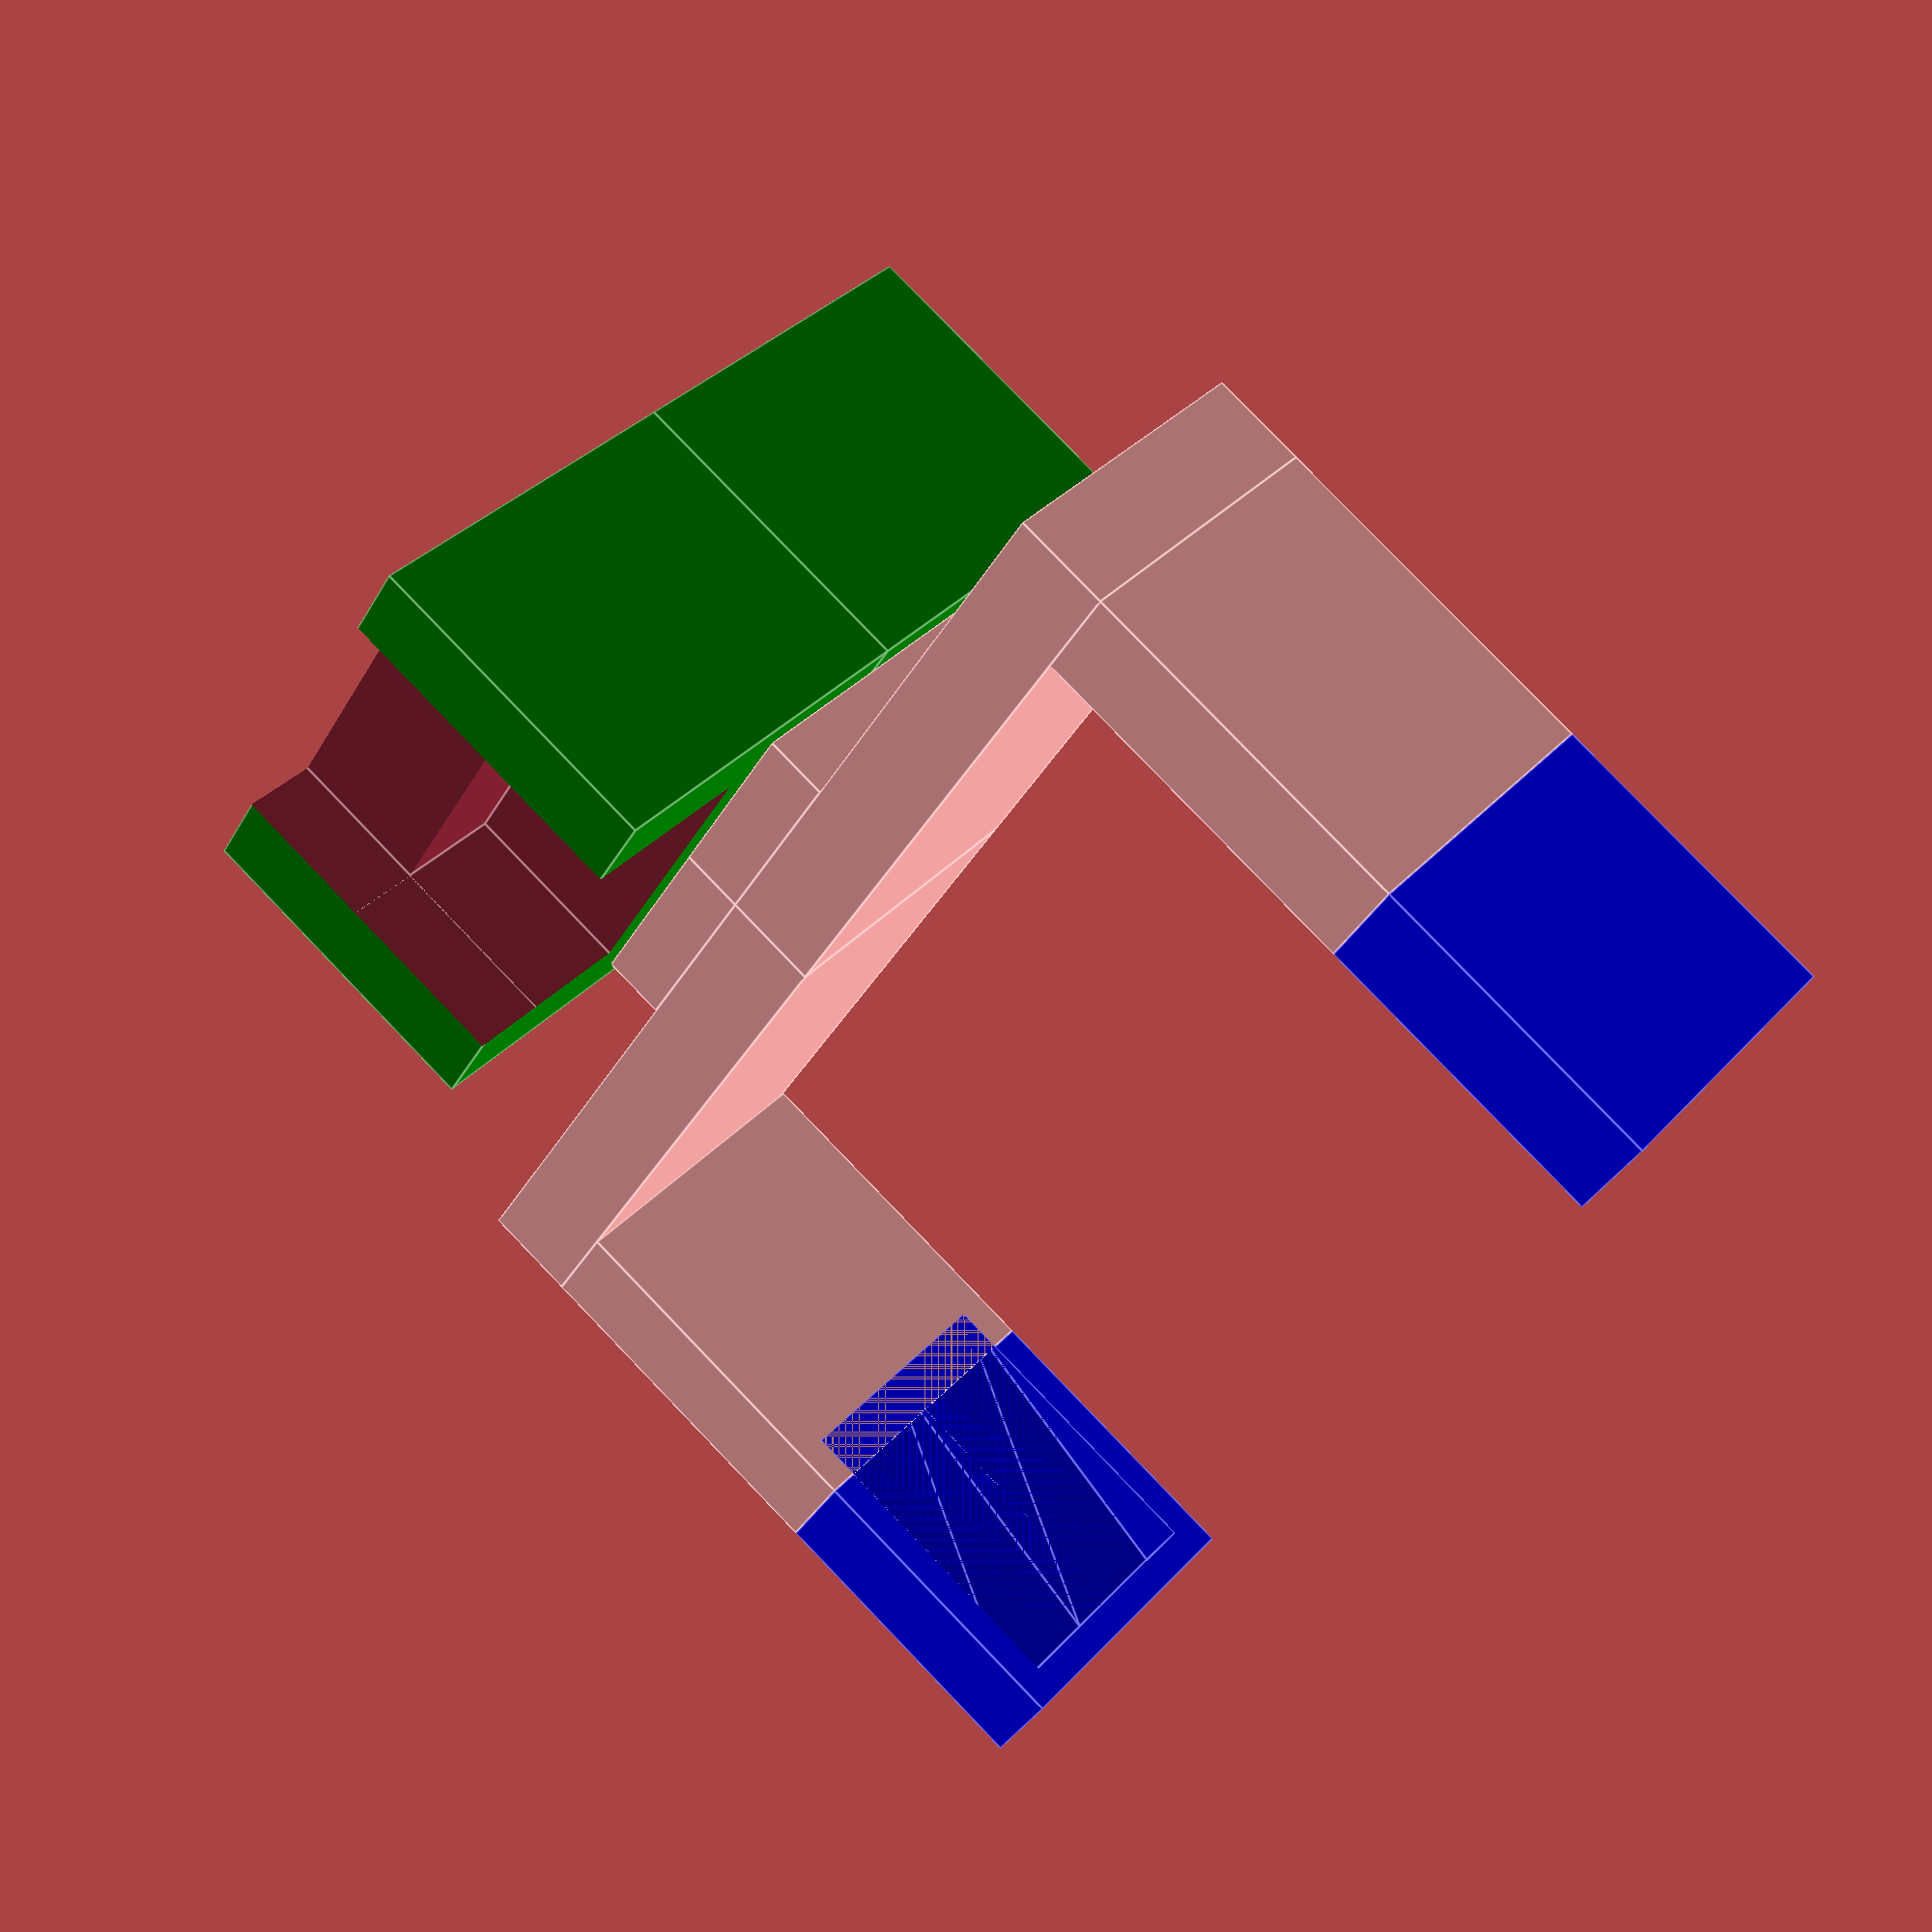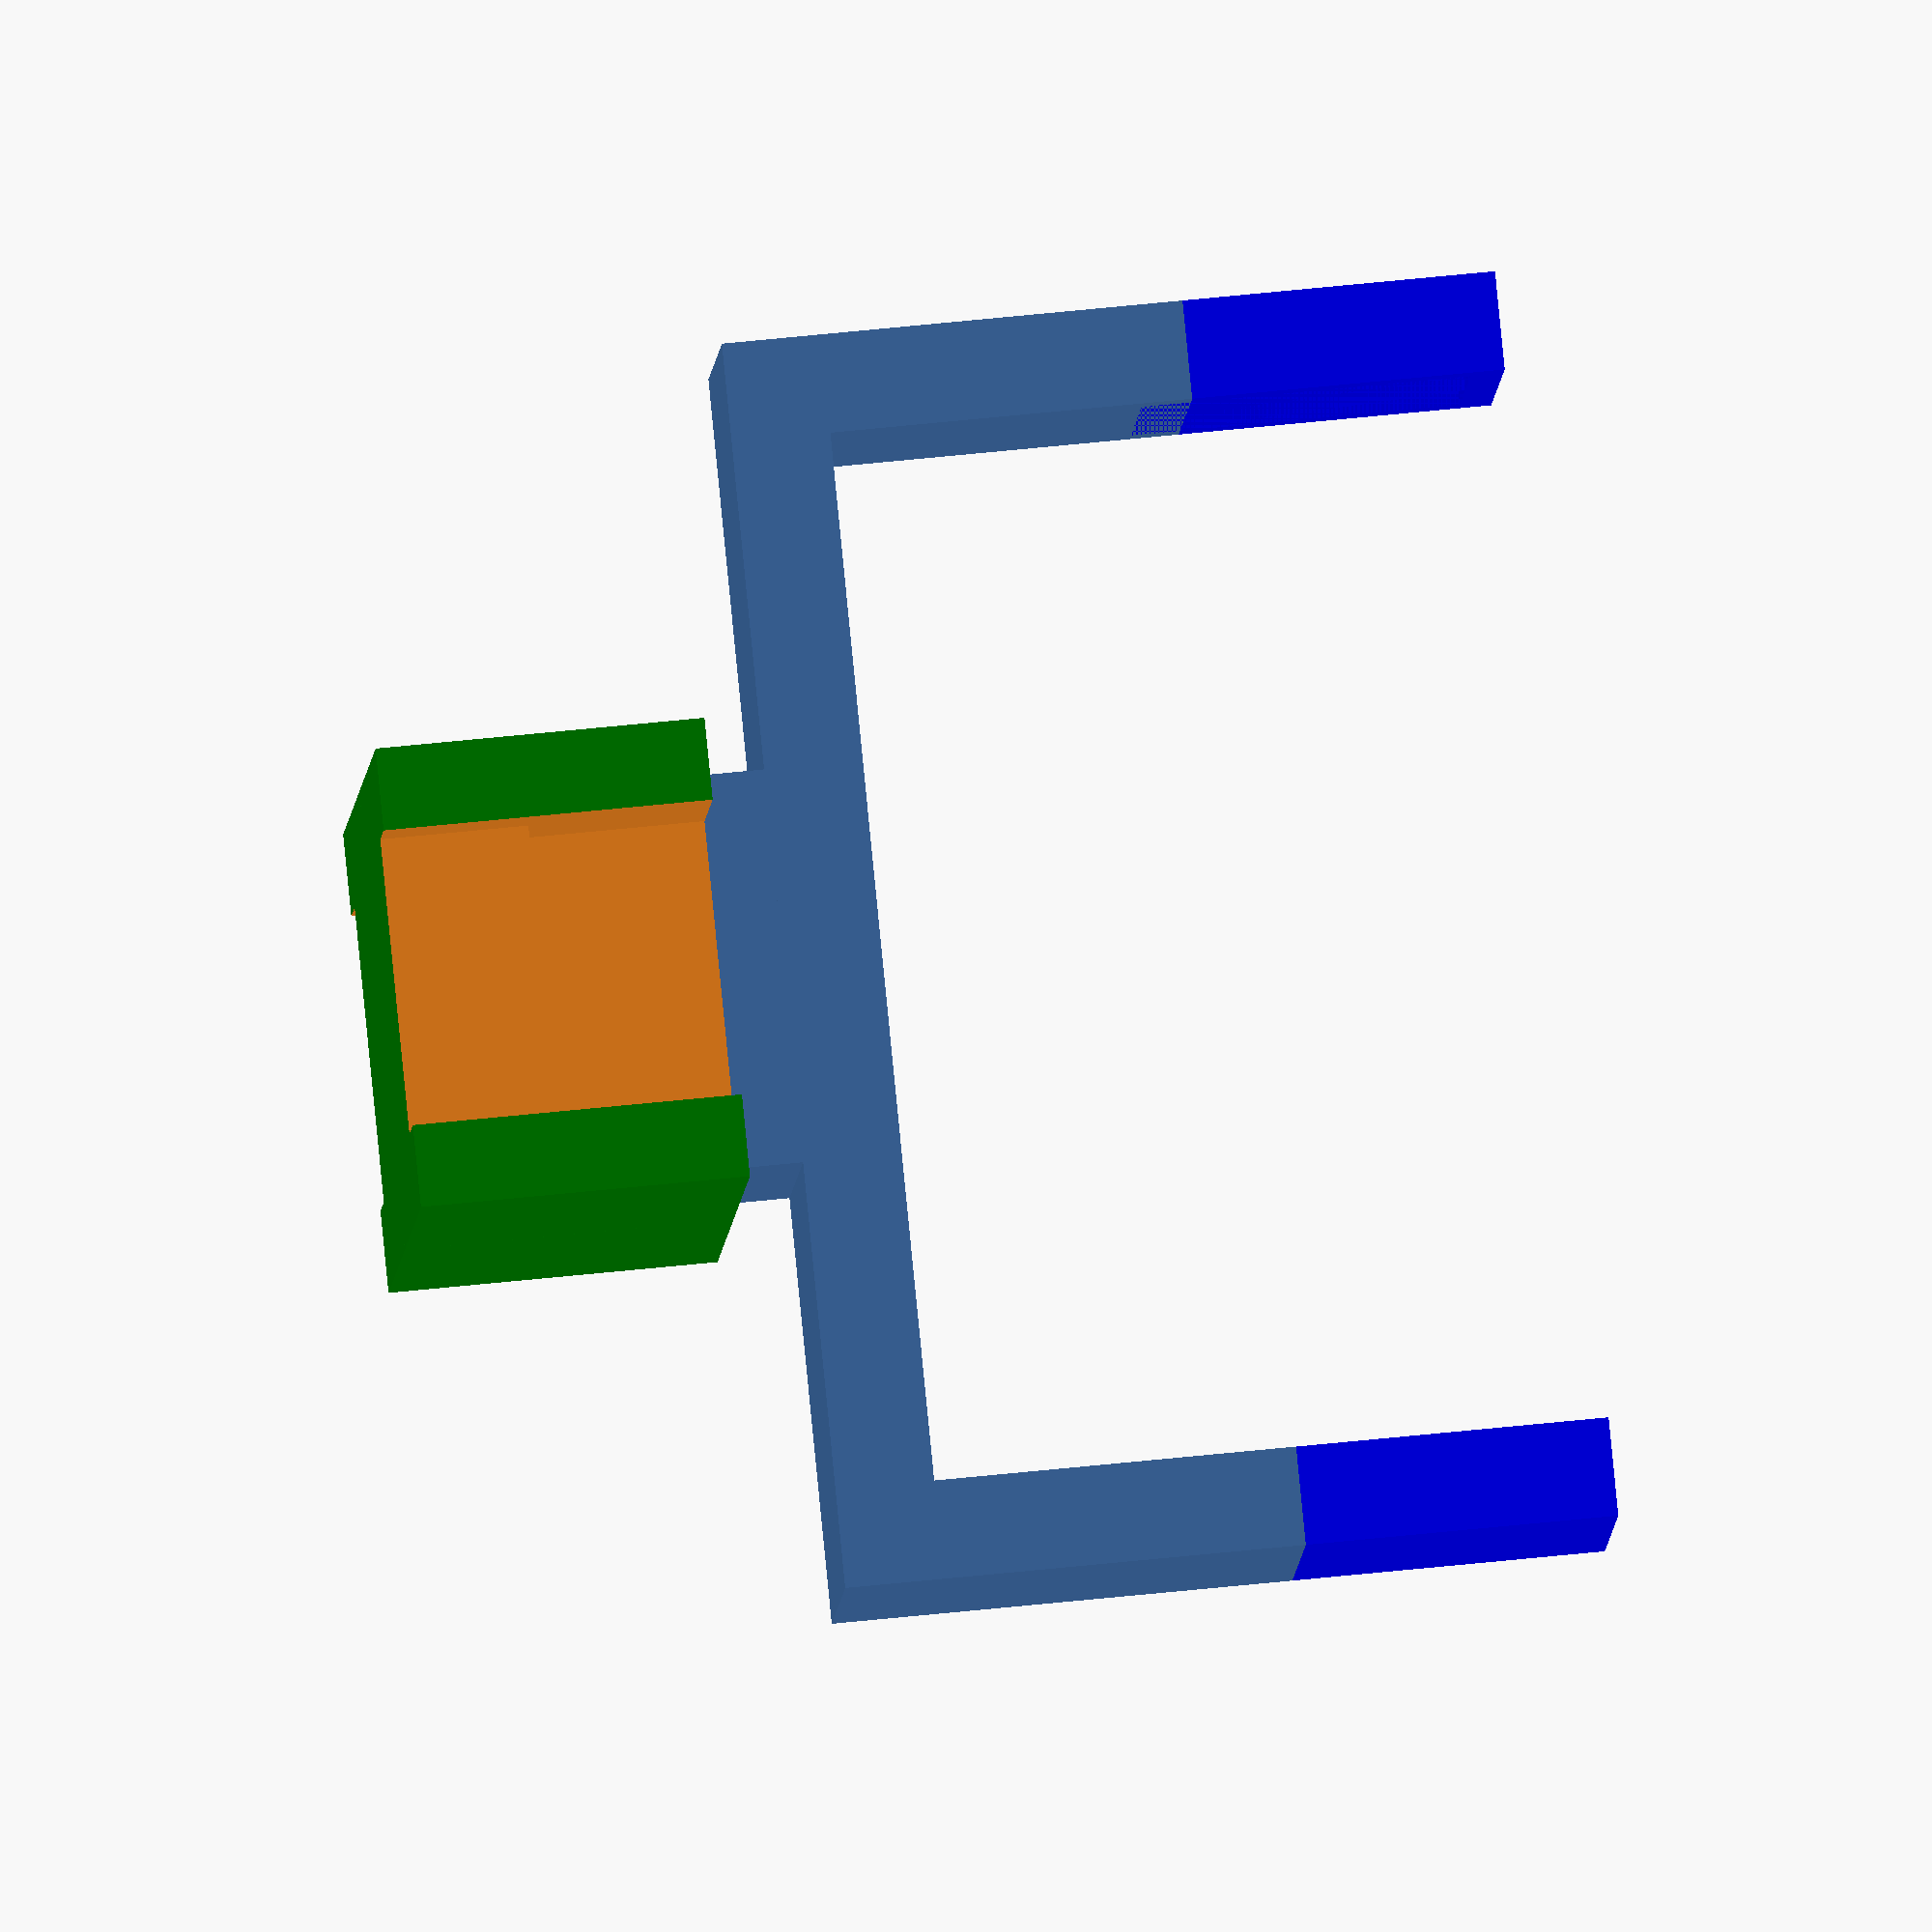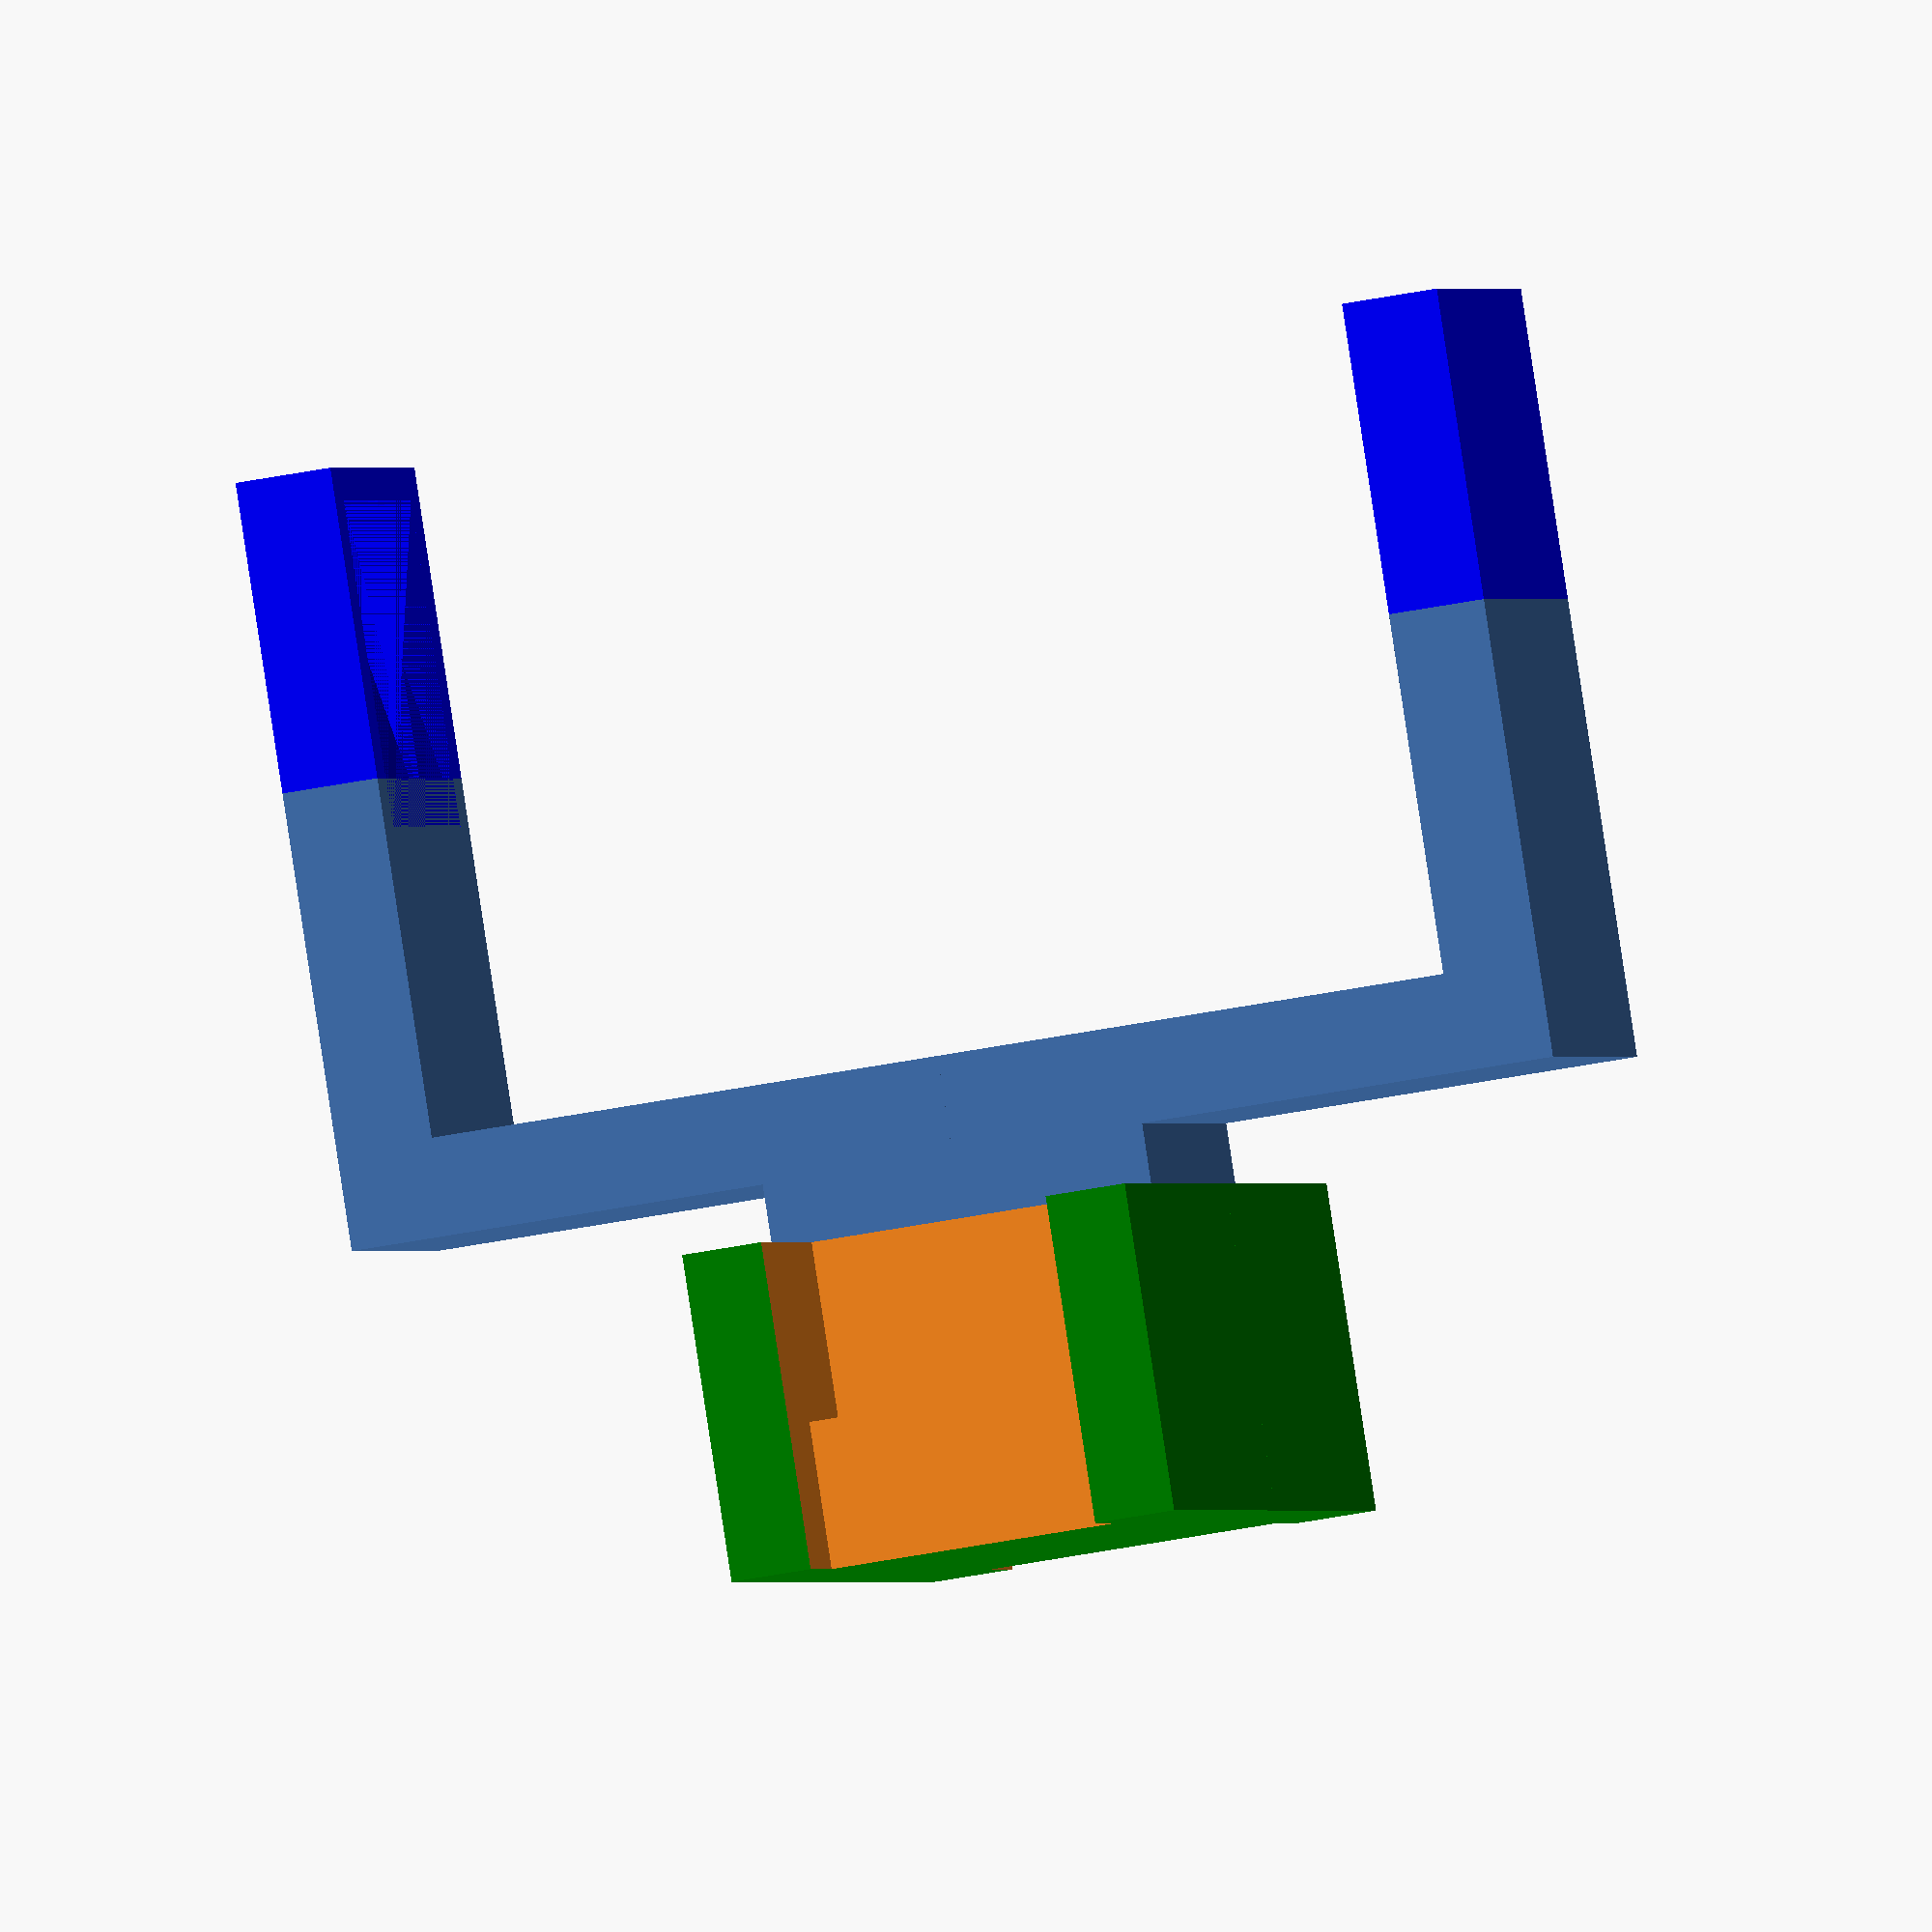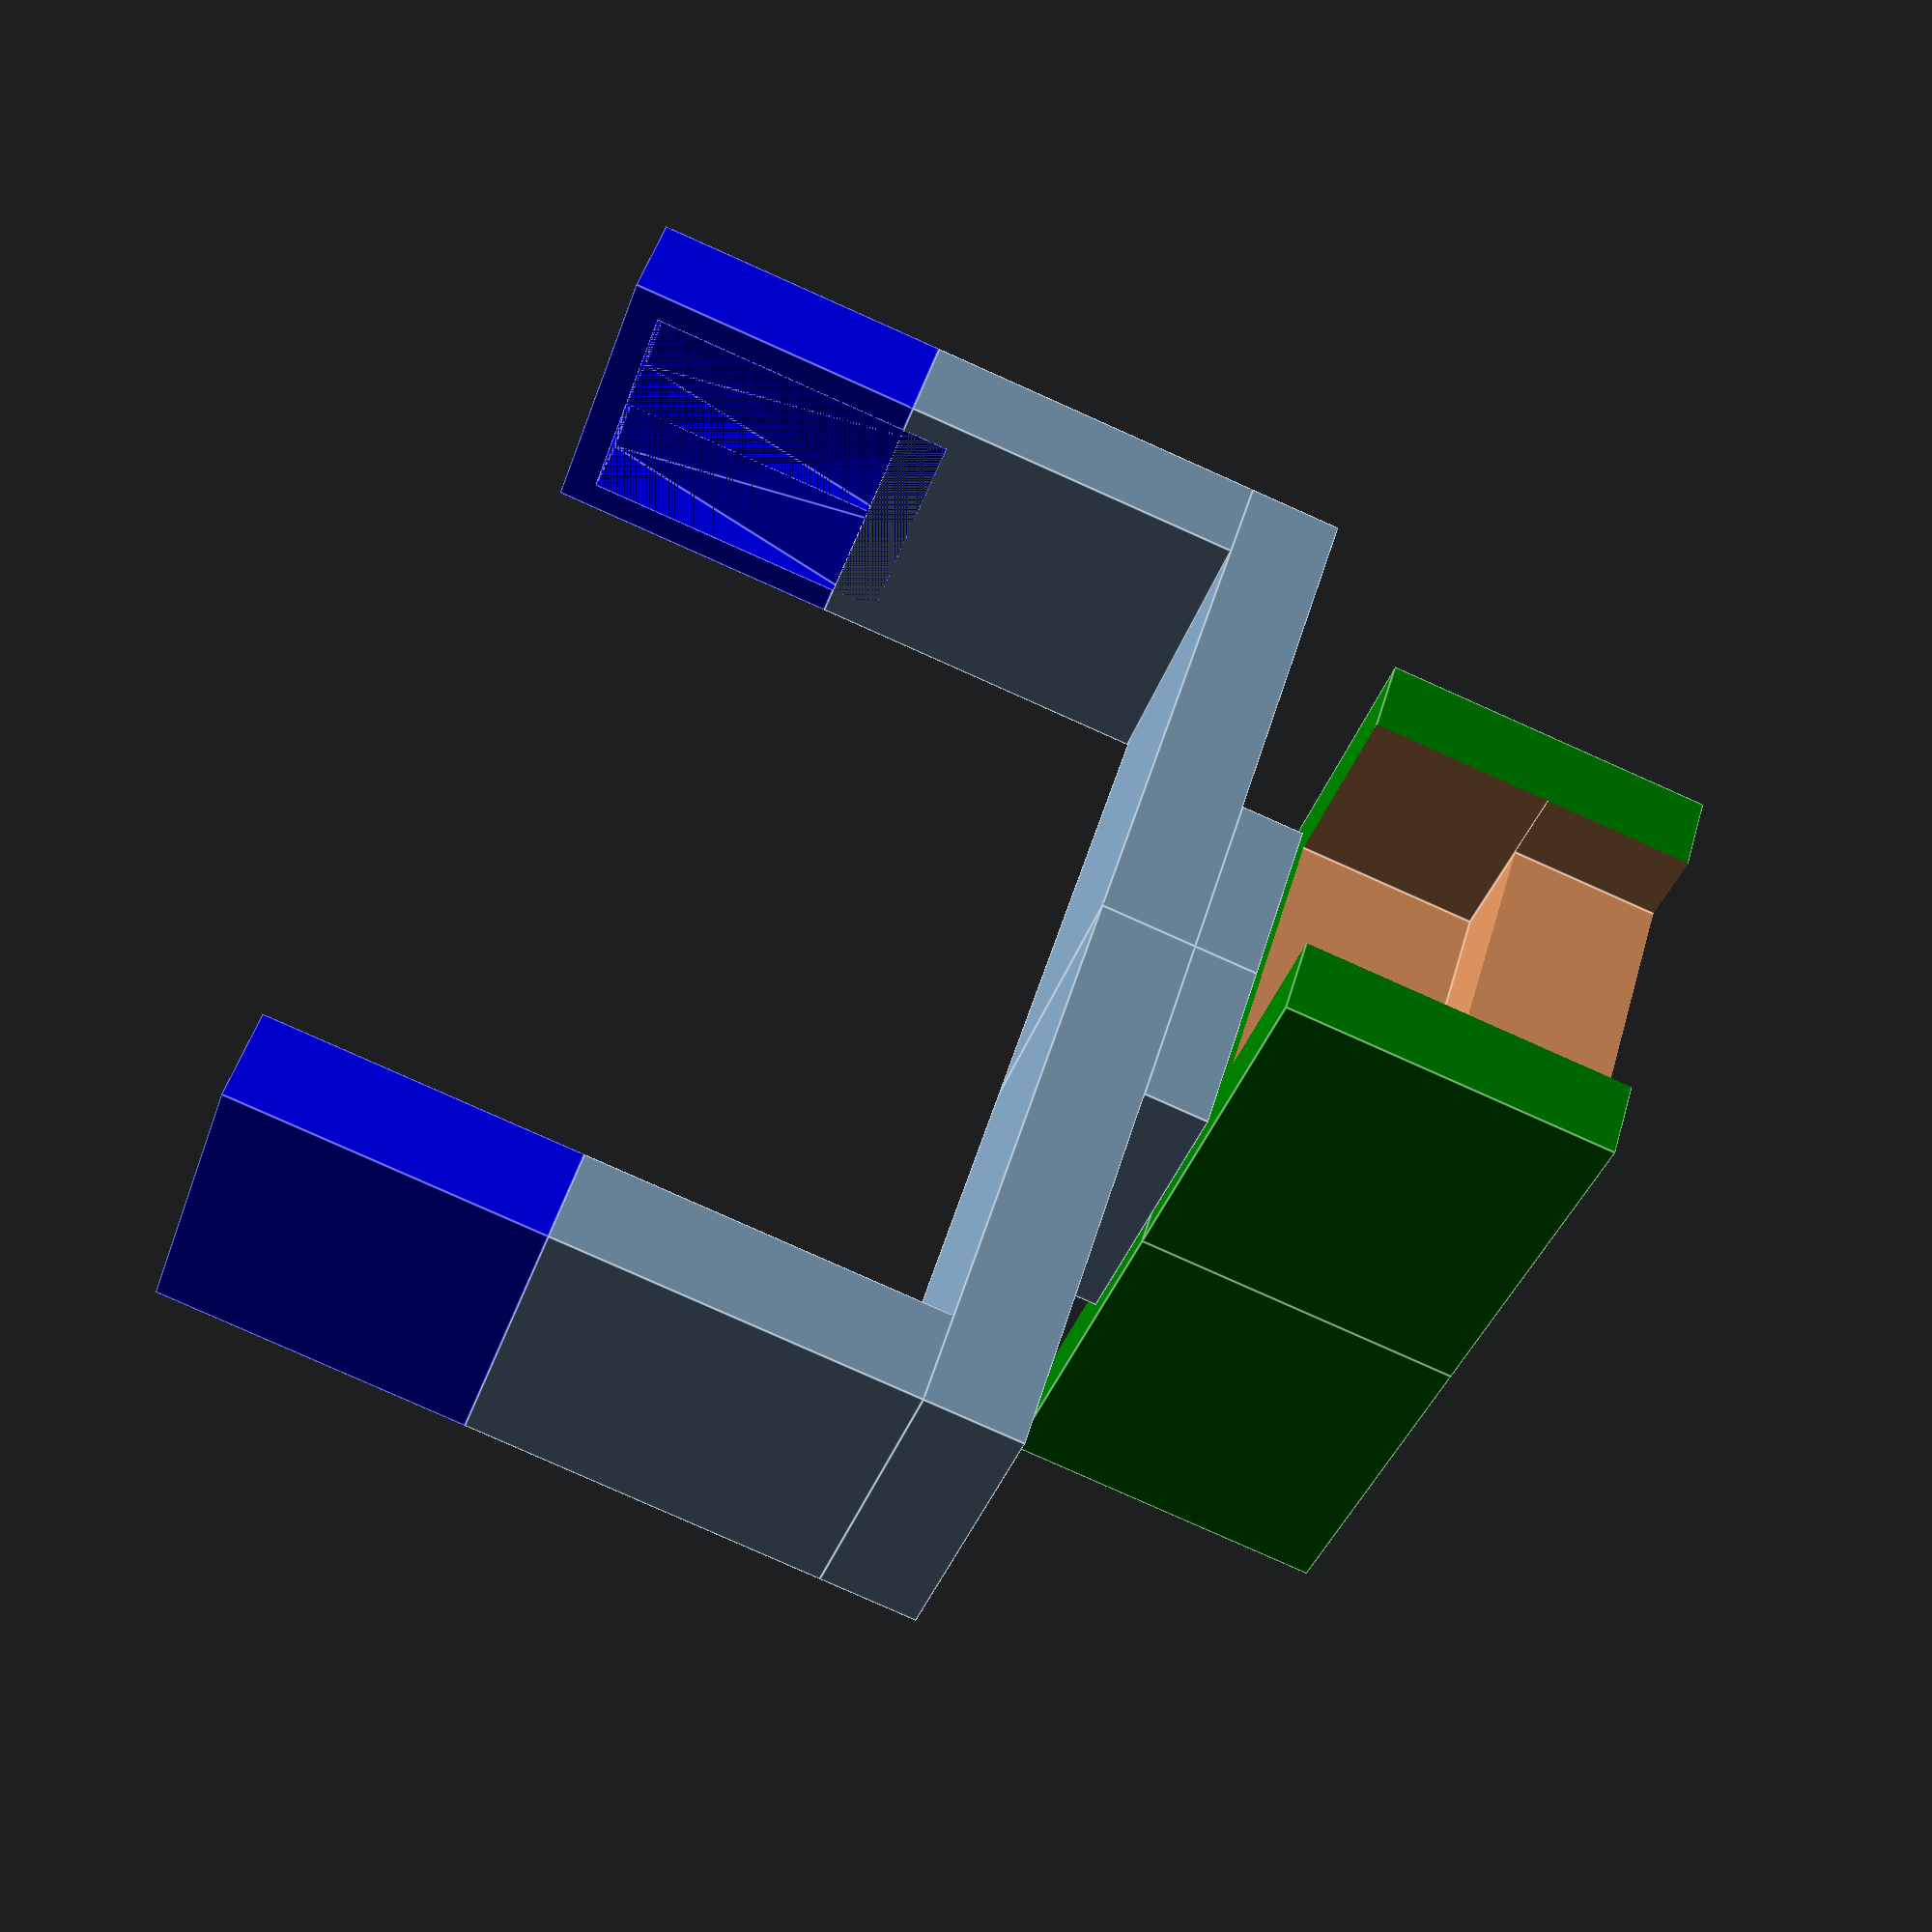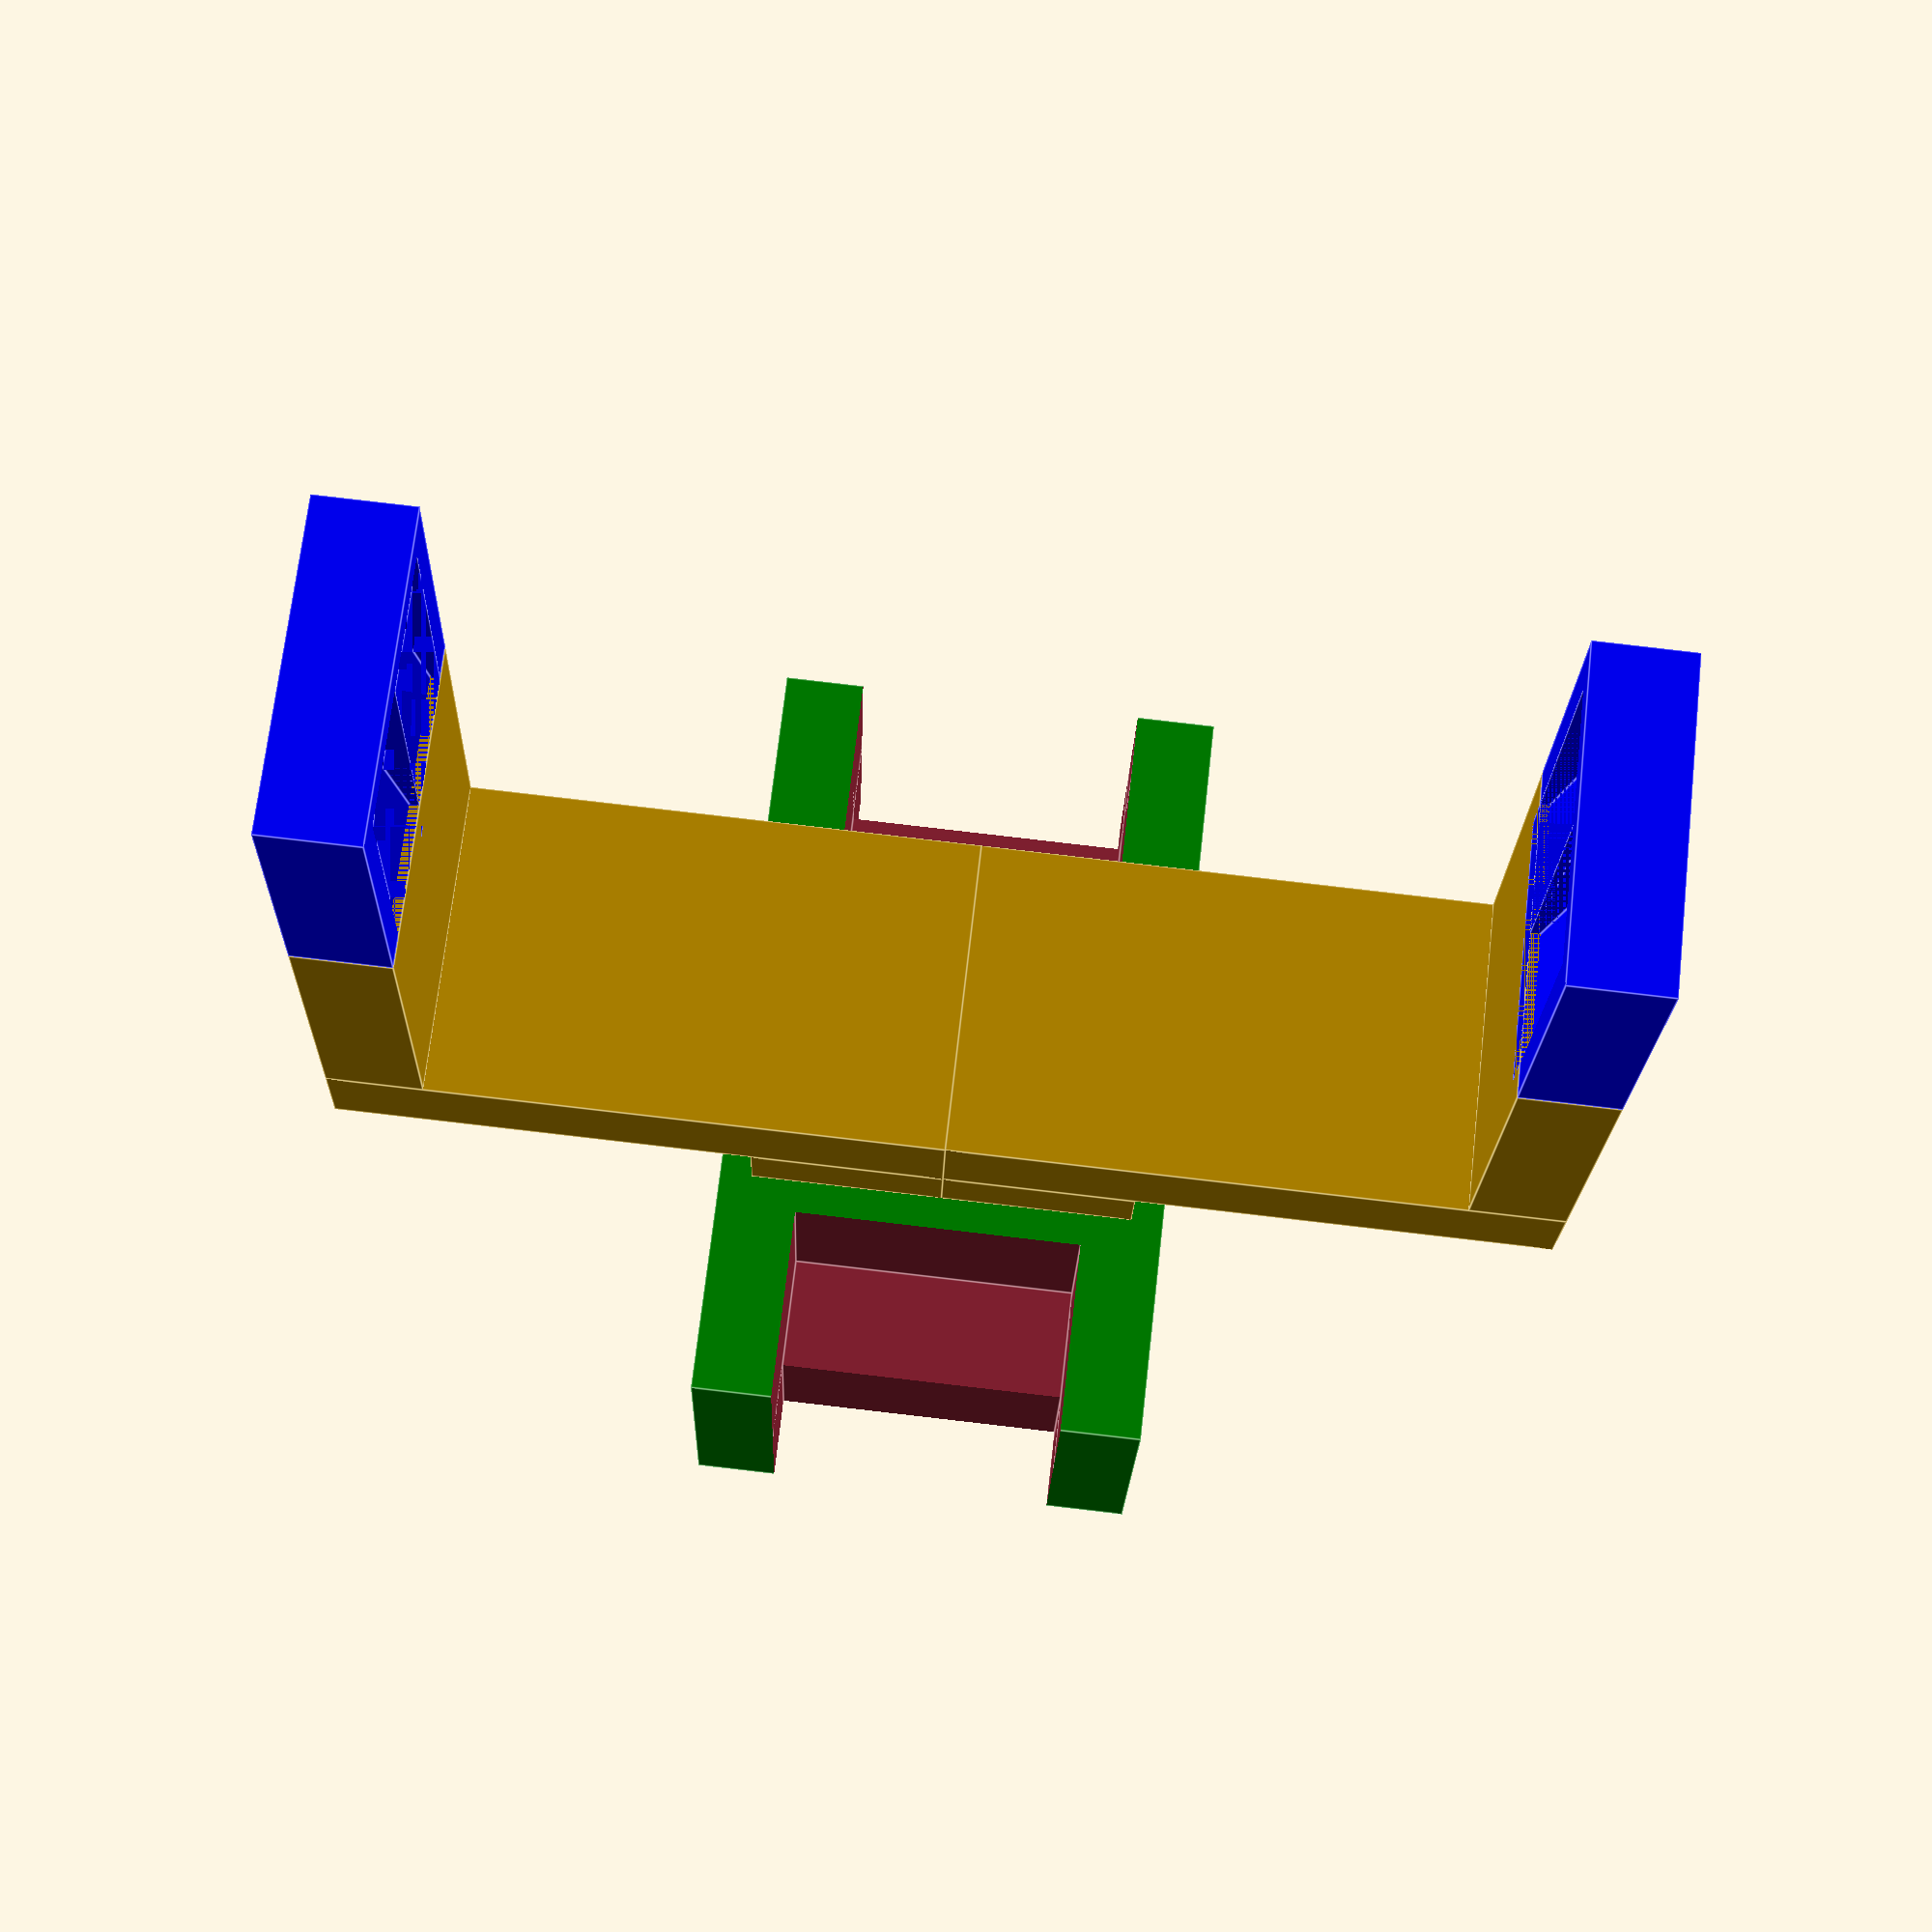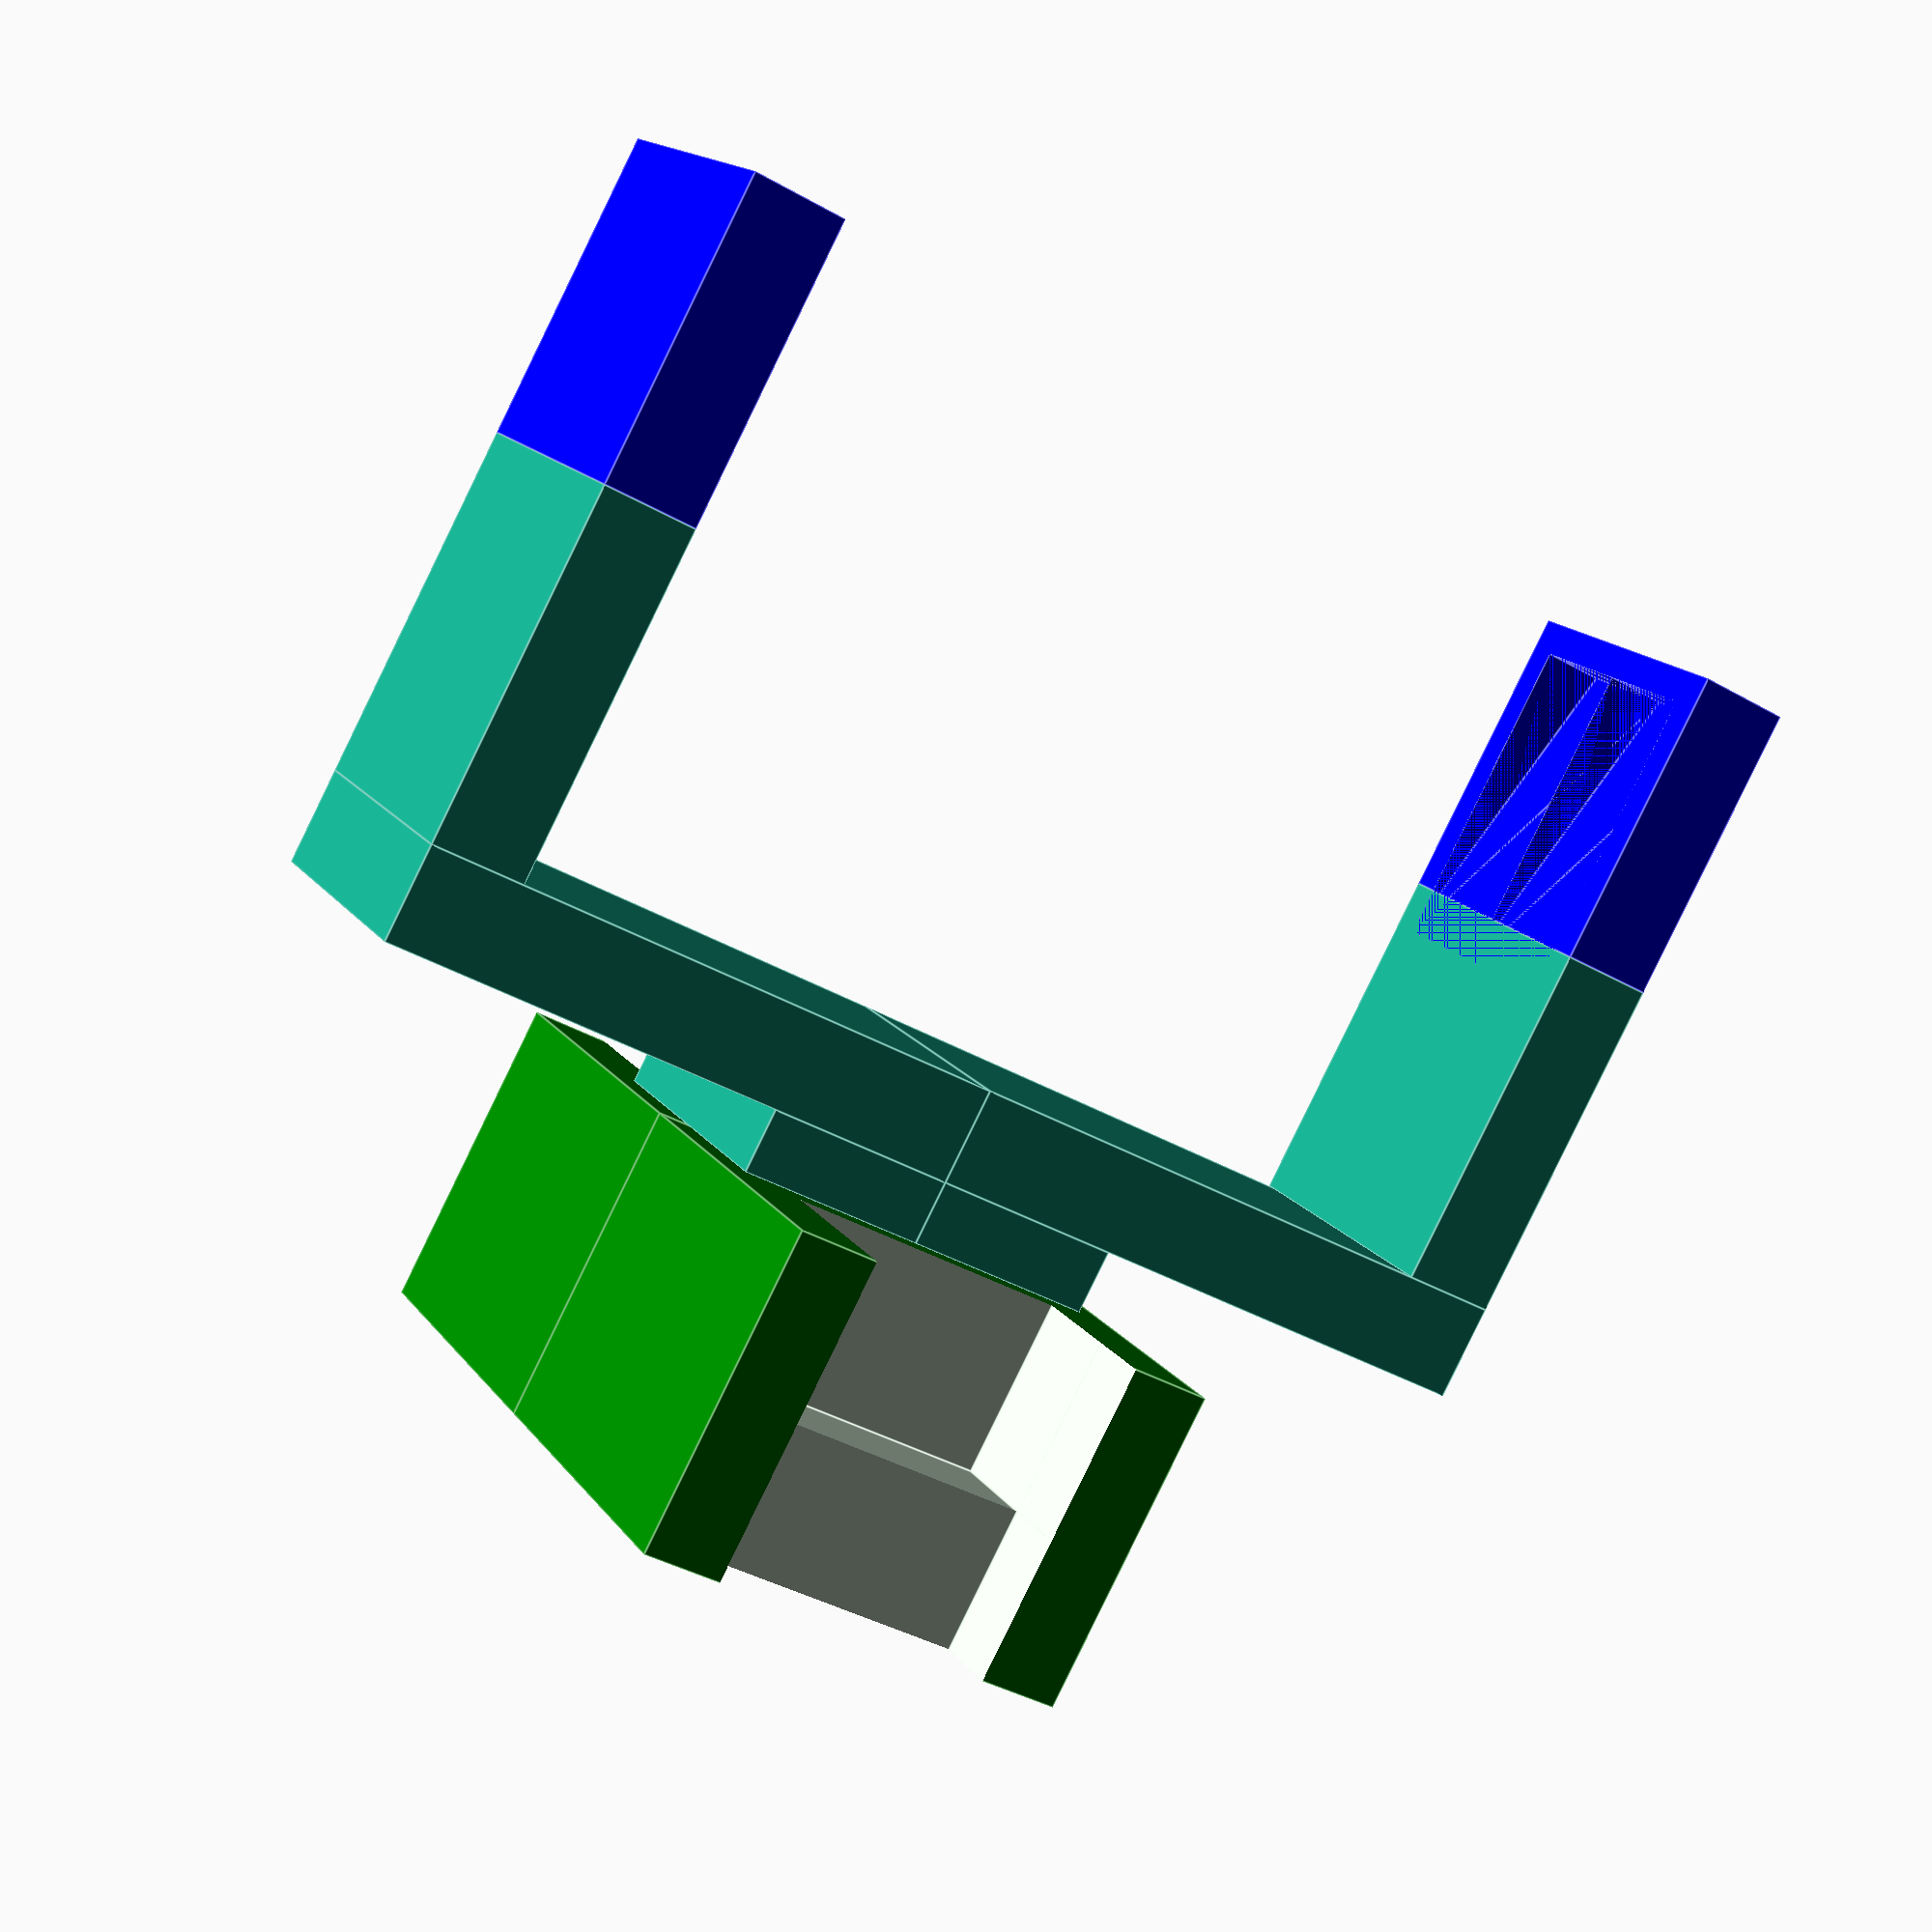
<openscad>
color("red")
  translate([0, 0, -1.5]) {
  difference() {
//      cylinder (r=41/2, h=9, center=true, $fn=128);
//      cylinder (r=37/2, h=10, center=true, $fn=128);
  }
}

 
module inner_bit() {
//    rotate([0, 0, 90]){
    difference() {
        translate([-7, 0, 0]) {
            color("green") {
                cube([14, 24/2, 10]);
            }
        }
            translate([-4.5, 9.5, -1]) {
                cube([9, 5, 12]);
            }
            translate([-4.5, 6, 4.5]) {
                cube([9, 9, 8]);
            }
      }
  //}
 
}

module fork () {
    translate([0,-5,-12]) {
      cube([19, 10, 3]);
    }

    translate([16,-5, -9]) {
      cube([3, 10, 11]);
    }

    translate([0, -5, -14]) {
      cube([6, 10, 2]);
    }
}
fork();

rotate([0, 0, 180]) {
    fork();
}

translate([0, 0, -24]) {
    inner_bit();

    mirror([0, 1, 0]) {
    inner_bit();
    }
}

ClipPoints = [
  [5,  0,  0 ], // 0, outer bottom middle
  [5,  5,  0 ], // 1, outer bottom right
  
  [5,  5,  12], // 2, outer top right
  [5,  0,  12], // 3, outer top middle
  
  [0,  0,  12], // 4, inner top middle
  [0,  5,  12], // 5, inner top right
  
  [0,  5,  0 ], // 6, inner bottom right
  [0,  0,  0 ], // 7, inner bottom middle
  
  [0,  4,  0 ], // 8, inner bottom cliff
  [0,  4,  10], // 9, inner middle cliff
  [0,  0,  10], // 10, inner middle middle

  [2,  4,  10], // 11, deep middle cliff
  [2,  0,  10], // 12, deep middle middle
  
];

WedgeFaces = [
  [8, 7, 12, 11],
  [11, 12, 10, 9],
  [9, 8, 11], 
  [8, 9, 10, 7],
  [10, 12, 7],
];

clip_bit();
mirror([1, 0, 0]) {
  clip_bit();
}

module clip_bit() {
  translate([36/2-2, -5, 2]) {
    color("blue") {
      difference() {
        cube([3, 10, 9.5]);
      translate([-2, 1, -1.5]) {
          wedge();
      }
    }
  }
}

//wedge();

module wedge() {
         union() {
            translate([2, 0, 0]) {    
              polyhedron(ClipPoints, WedgeFaces);
            }
            translate([2, 4, 0]) {    
              polyhedron(ClipPoints, WedgeFaces);
            }
            cube([2, 8, 10]);
          }
        }   
}
</openscad>
<views>
elev=98.1 azim=307.6 roll=223.9 proj=p view=edges
elev=298.7 azim=337.4 roll=263.9 proj=o view=solid
elev=272.3 azim=14.9 roll=171.4 proj=o view=solid
elev=82.0 azim=132.0 roll=66.0 proj=p view=edges
elev=199.7 azim=6.4 roll=181.6 proj=p view=edges
elev=266.5 azim=154.8 roll=206.0 proj=p view=edges
</views>
